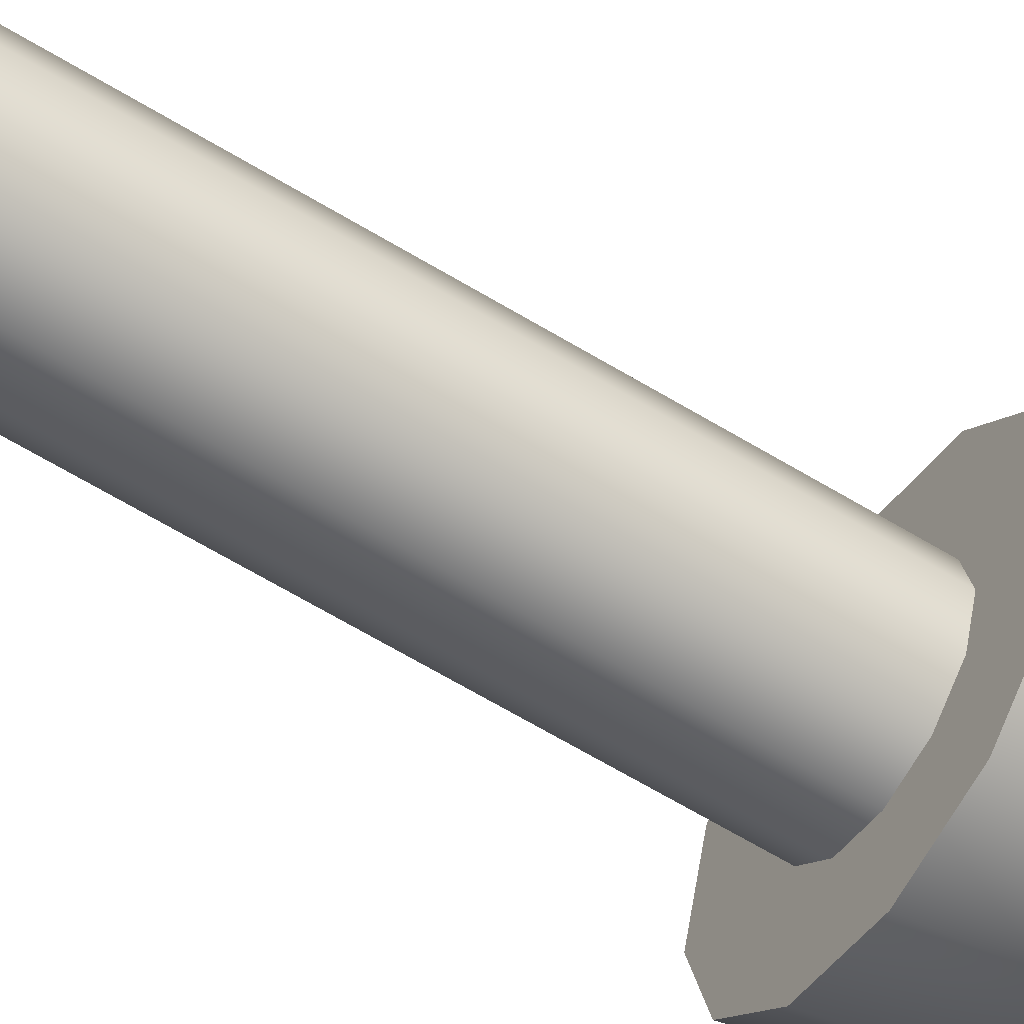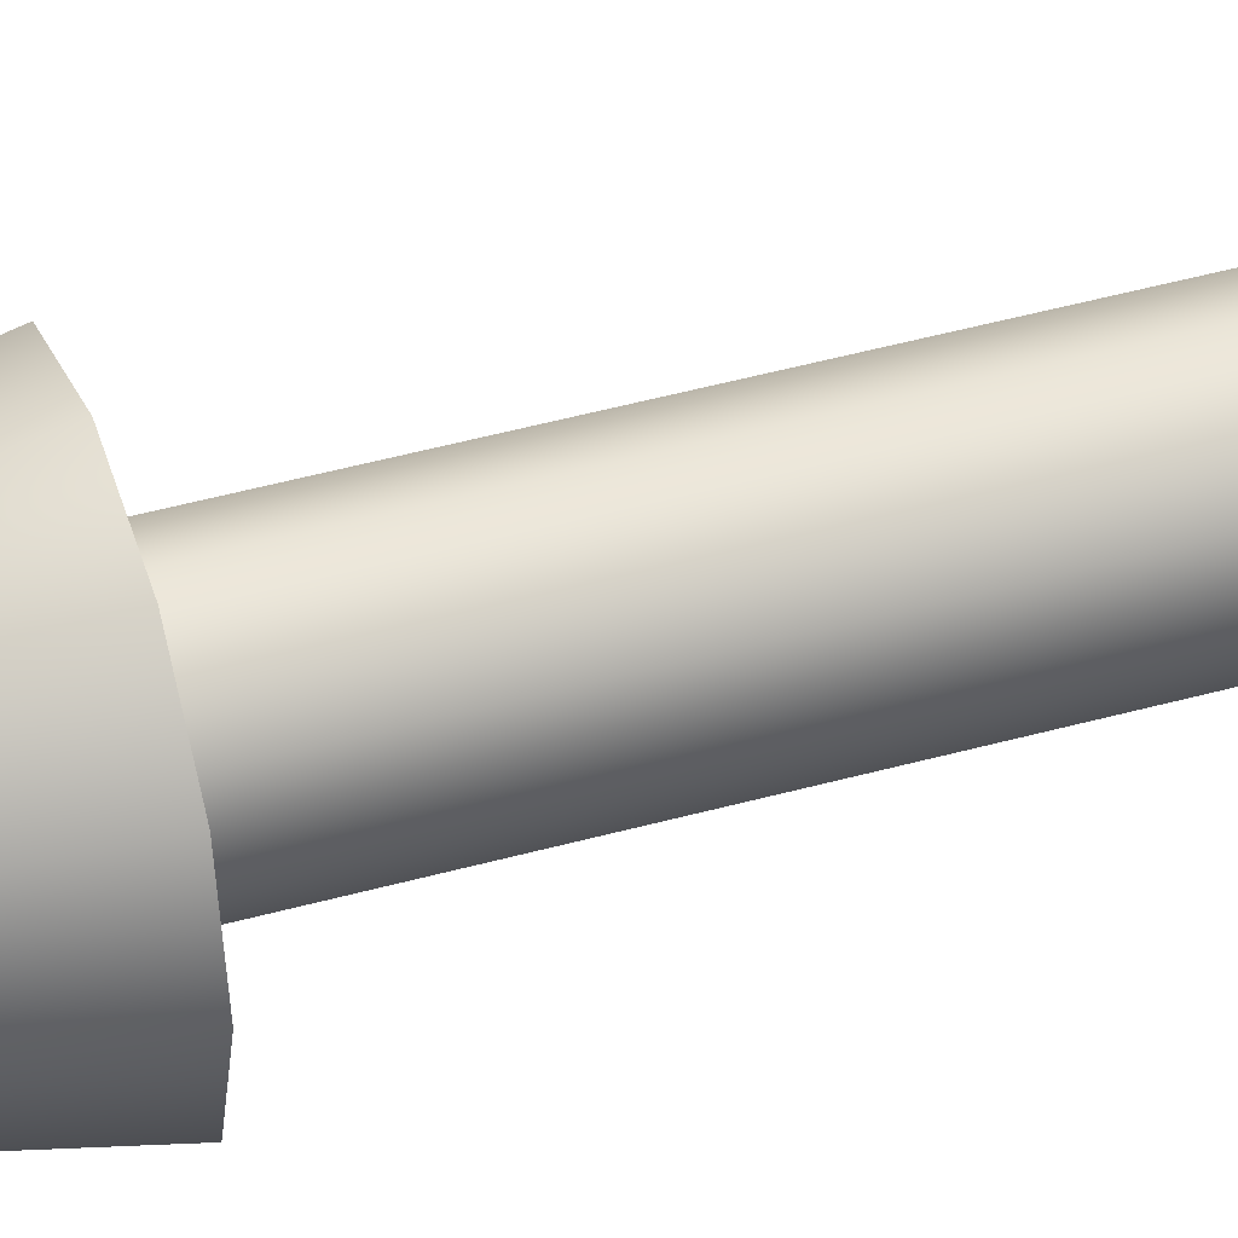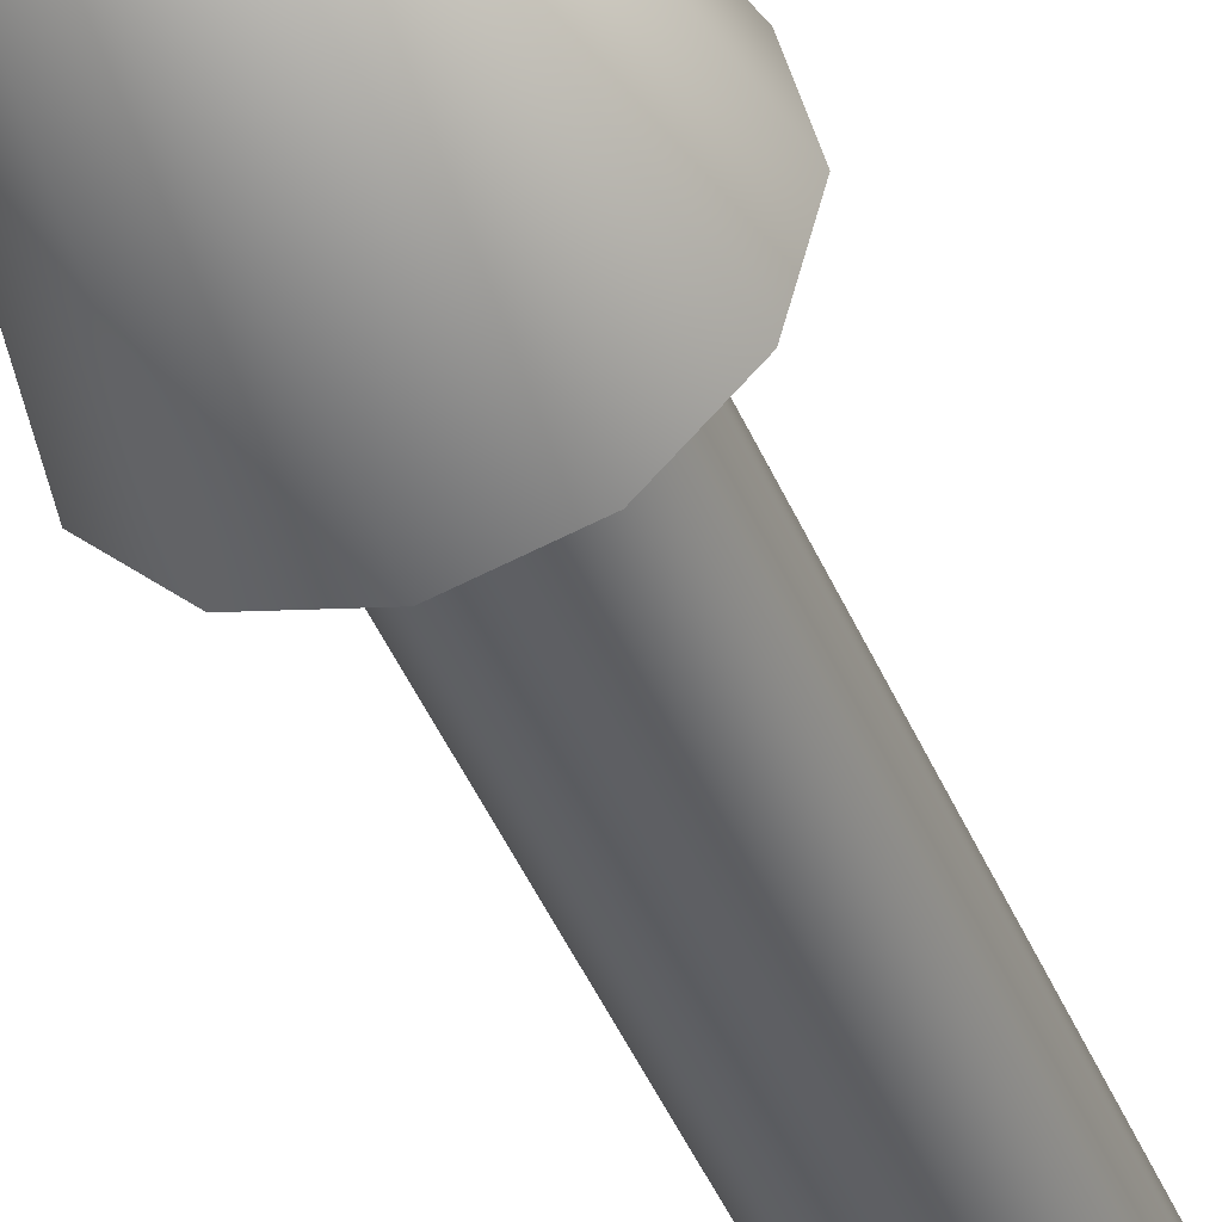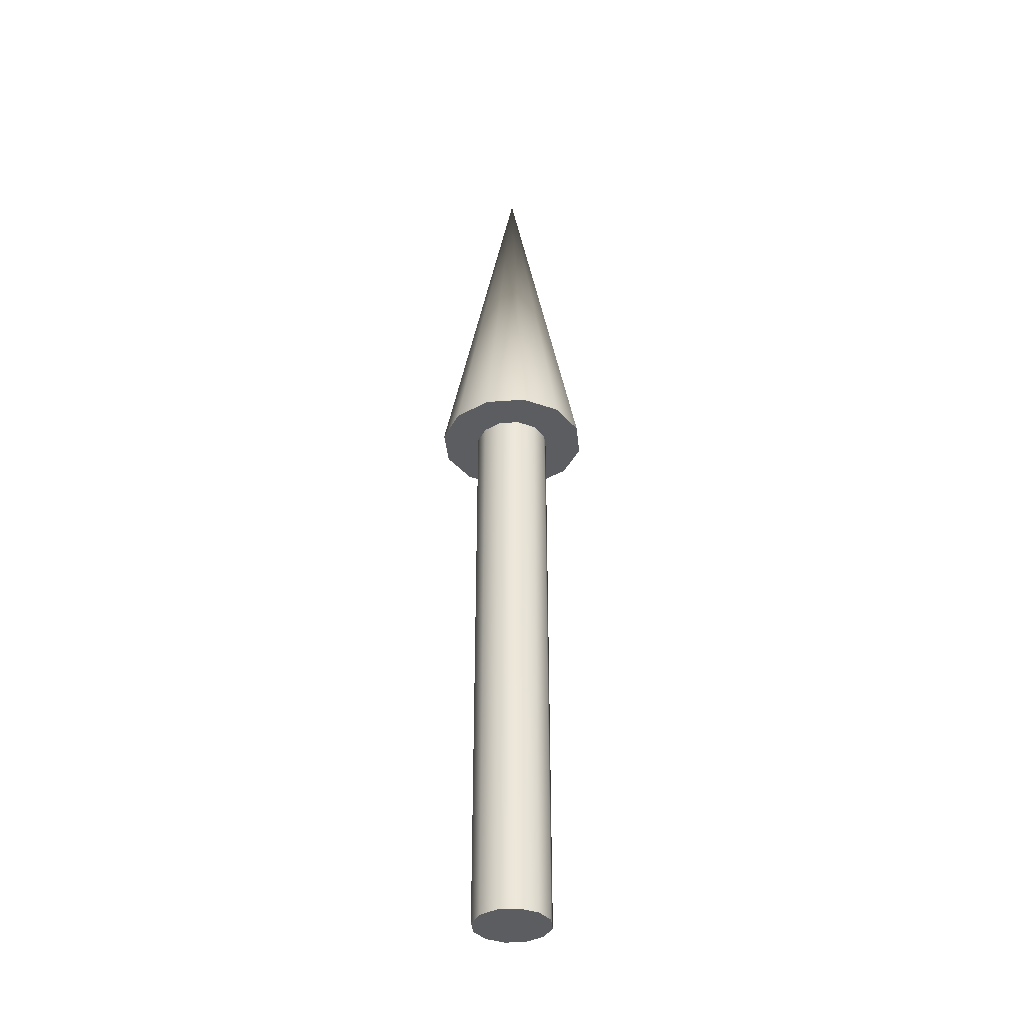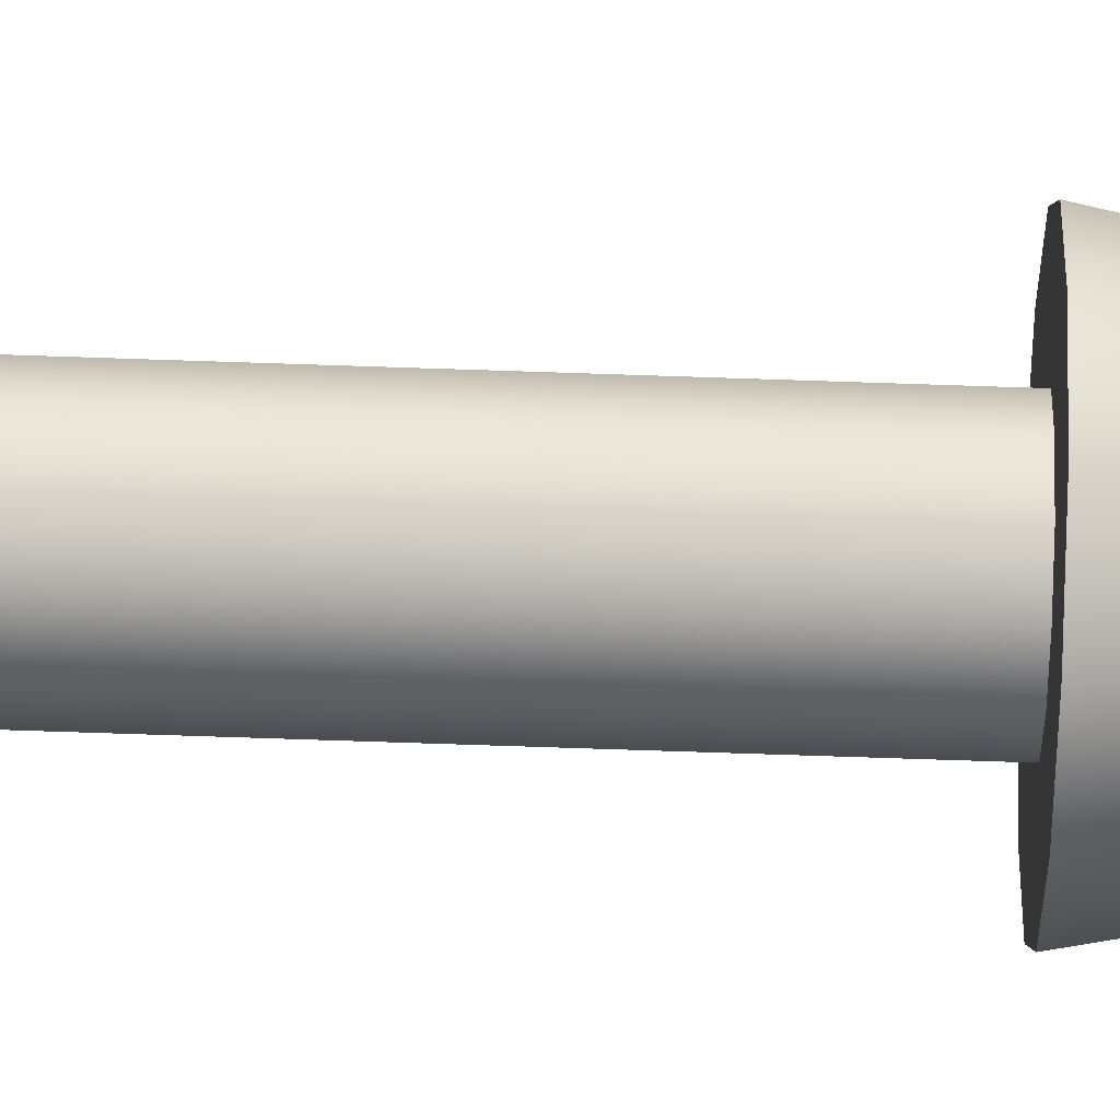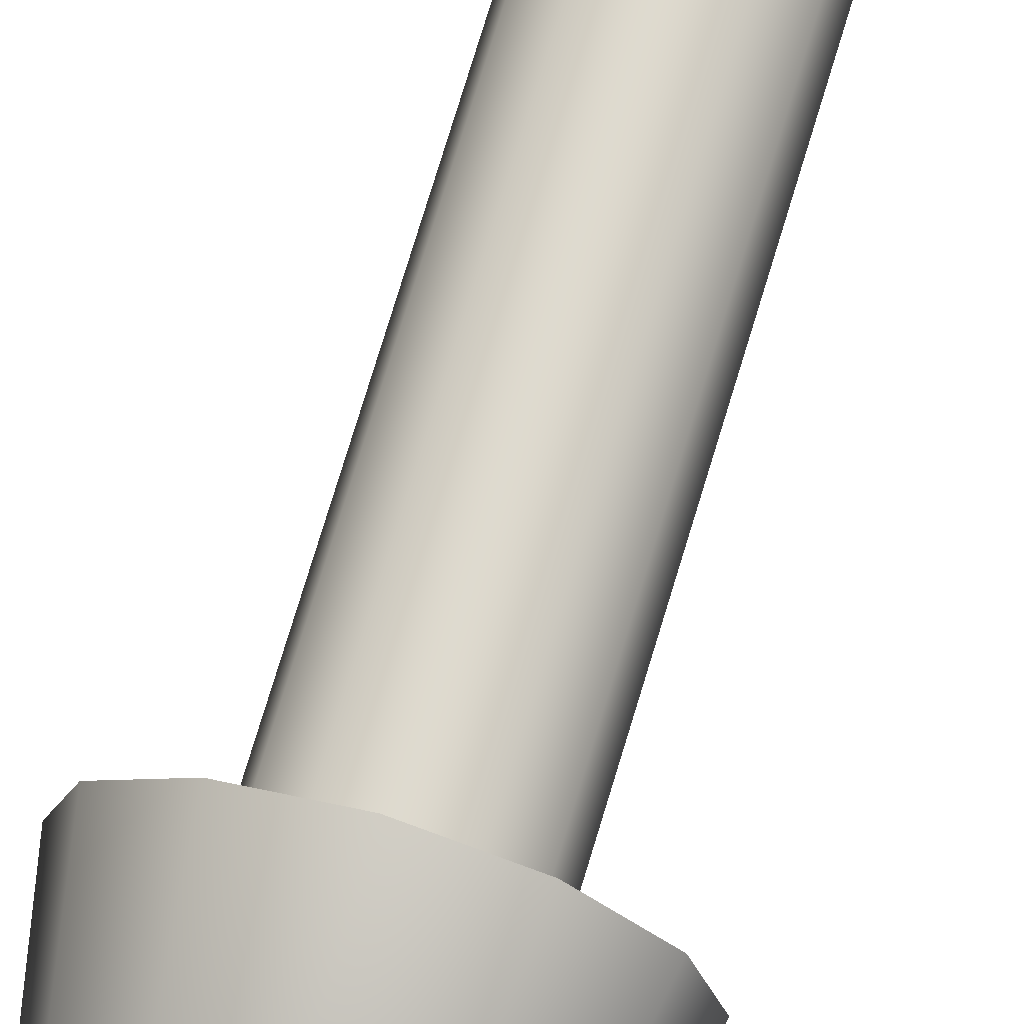
<metadata>
{"format":"obj","ext":"obj","renderer":"f3d","projection":"perspective","resolution":1024,"background":"white","views":[{"elev":-58.0,"azim":-123.0,"up":"+Y"},{"elev":43.3,"azim":71.5,"up":"+Y"},{"elev":-40.9,"azim":20.6,"up":"+Y"},{"elev":-37.2,"azim":-69.4,"up":"+Z"},{"elev":-74.9,"azim":-91.9,"up":"+Y"},{"elev":71.0,"azim":16.5,"up":"+Y"}]}
</metadata>
<code>
v 0.04 0 0
v 0.03464 0.02 0
v 0.02 0.03464 0
v 0 0.04 0
v -0.02 0.03464 0
v -0.03464 0.02 0
v -0.04 0 0
v -0.03464 -0.02 0
v -0.02 -0.03464 0
v -0 -0.04 0
v 0.02 -0.03464 0
v 0.03464 -0.02 0
v 0.04 0 0
v 0.03464 0.02 0
v 0.02 0.03464 0
v 0 0.04 0
v -0.02 0.03464 0
v -0.03464 0.02 0
v -0.04 0 0
v -0.03464 -0.02 0
v -0.02 -0.03464 0
v -0 -0.04 0
v 0.02 -0.03464 0
v 0.03464 -0.02 0
v 0.04 0 0.6
v 0.03464 0.02 0.6
v 0.02 0.03464 0.6
v 0 0.04 0.6
v -0.02 0.03464 0.6
v -0.03464 0.02 0.6
v -0.04 0 0.6
v -0.03464 -0.02 0.6
v -0.02 -0.03464 0.6
v -0 -0.04 0.6
v 0.02 -0.03464 0.6
v 0.03464 -0.02 0.6
v 0.04 0 0.6
v 0.03464 0.02 0.6
v 0.02 0.03464 0.6
v 0 0.04 0.6
v -0.02 0.03464 0.6
v -0.03464 0.02 0.6
v -0.04 0 0.6
v -0.03464 -0.02 0.6
v -0.02 -0.03464 0.6
v -0 -0.04 0.6
v 0.02 -0.03464 0.6
v 0.03464 -0.02 0.6
v 0.08 0 0.6
v 0.06928 0.04 0.6
v 0.04 0.06928 0.6
v 0 0.08 0.6
v -0.04 0.06928 0.6
v -0.06928 0.04 0.6
v -0.08 0 0.6
v -0.06928 -0.04 0.6
v -0.04 -0.06928 0.6
v -0 -0.08 0.6
v 0.04 -0.06928 0.6
v 0.06928 -0.04 0.6
v 0 0 1
v 0.08 0 0.6
v 0.06928 0.04 0.6
v 0.04 0.06928 0.6
v 0 0.08 0.6
v -0.04 0.06928 0.6
v -0.06928 0.04 0.6
v -0.08 0 0.6
v -0.06928 -0.04 0.6
v -0.04 -0.06928 0.6
v -0 -0.08 0.6
v 0.04 -0.06928 0.6
v 0.06928 -0.04 0.6
f 1 3 2
f 1 4 3
f 1 5 4
f 1 6 5
f 1 7 6
f 1 8 7
f 1 9 8
f 1 10 9
f 1 11 10
f 1 12 11
f 13 26 25
f 13 14 26
f 14 27 26
f 14 15 27
f 15 28 27
f 15 16 28
f 16 29 28
f 16 17 29
f 17 30 29
f 17 18 30
f 18 31 30
f 18 19 31
f 19 32 31
f 19 20 32
f 20 33 32
f 20 21 33
f 21 34 33
f 21 22 34
f 22 35 34
f 22 23 35
f 23 36 35
f 23 24 36
f 24 25 36
f 24 13 25
f 37 50 49
f 37 38 50
f 38 51 50
f 38 39 51
f 39 52 51
f 39 40 52
f 40 53 52
f 40 41 53
f 41 54 53
f 41 42 54
f 42 55 54
f 42 43 55
f 43 56 55
f 43 44 56
f 44 57 56
f 44 45 57
f 45 58 57
f 45 46 58
f 46 59 58
f 46 47 59
f 47 60 59
f 47 48 60
f 48 49 60
f 48 37 49
f 61 62 63
f 61 63 64
f 61 64 65
f 61 65 66
f 61 66 67
f 61 67 68
f 61 68 69
f 61 69 70
f 61 70 71
f 61 71 72
f 61 72 73
f 61 73 62

</code>
